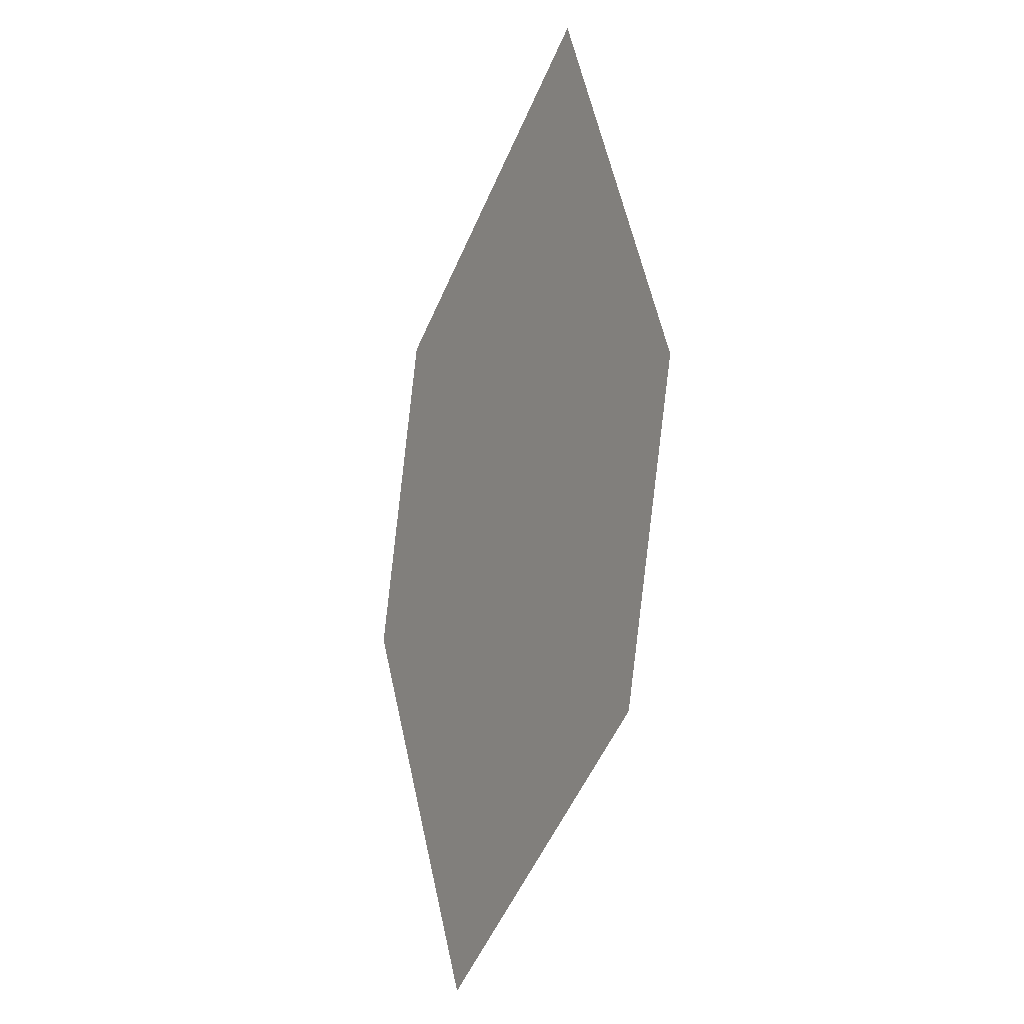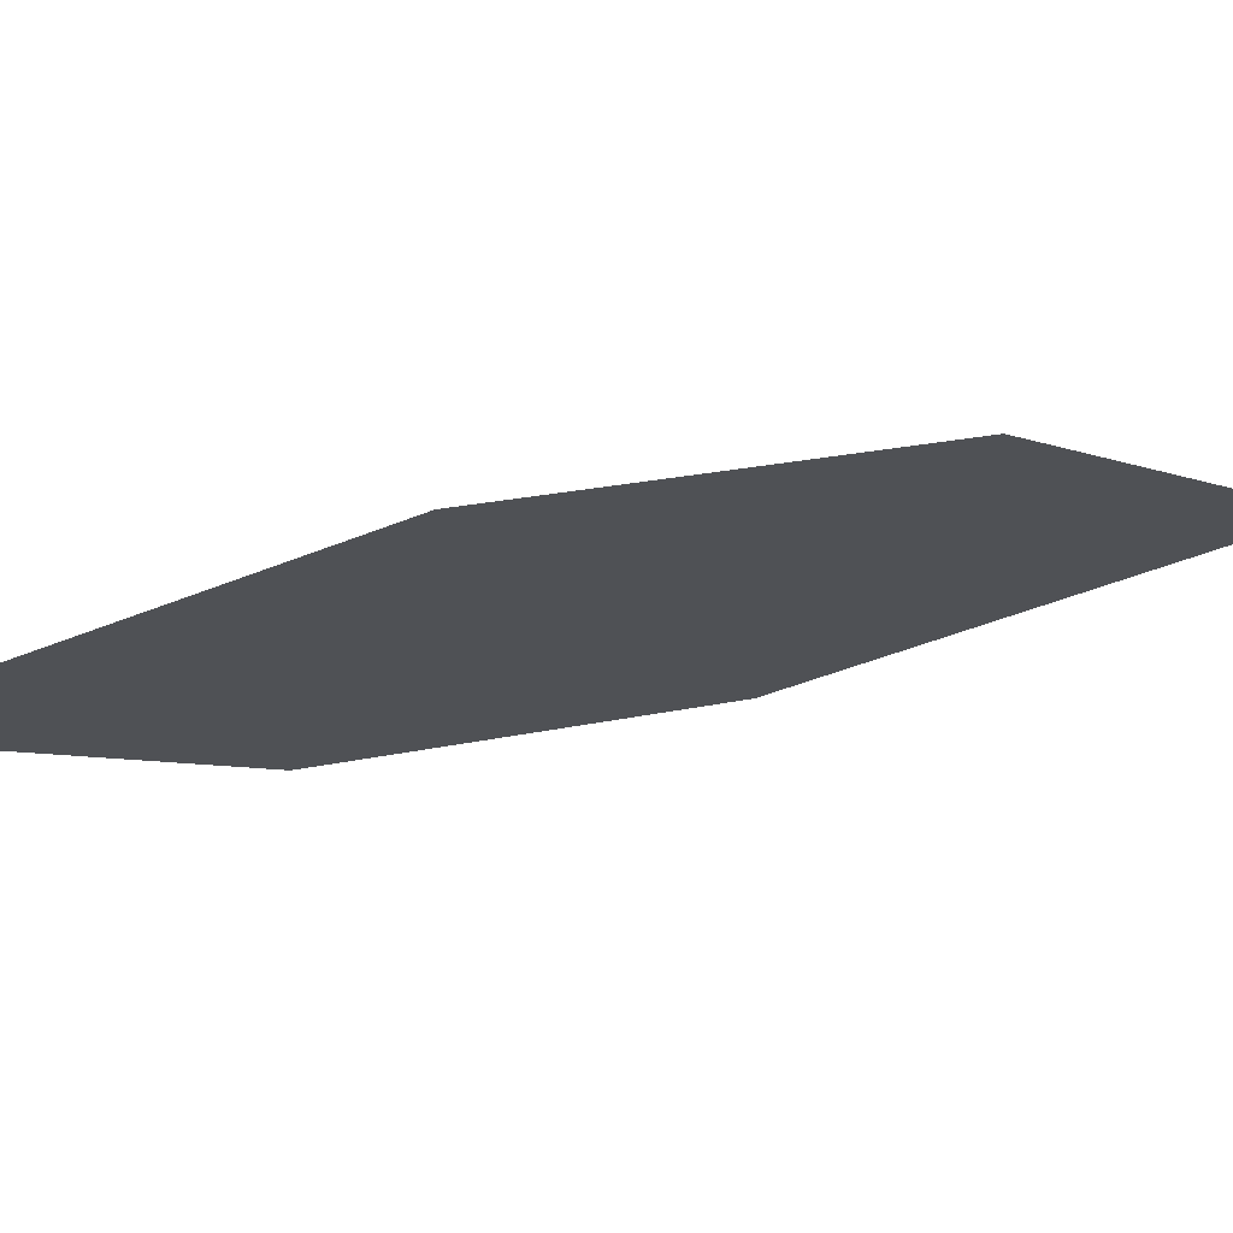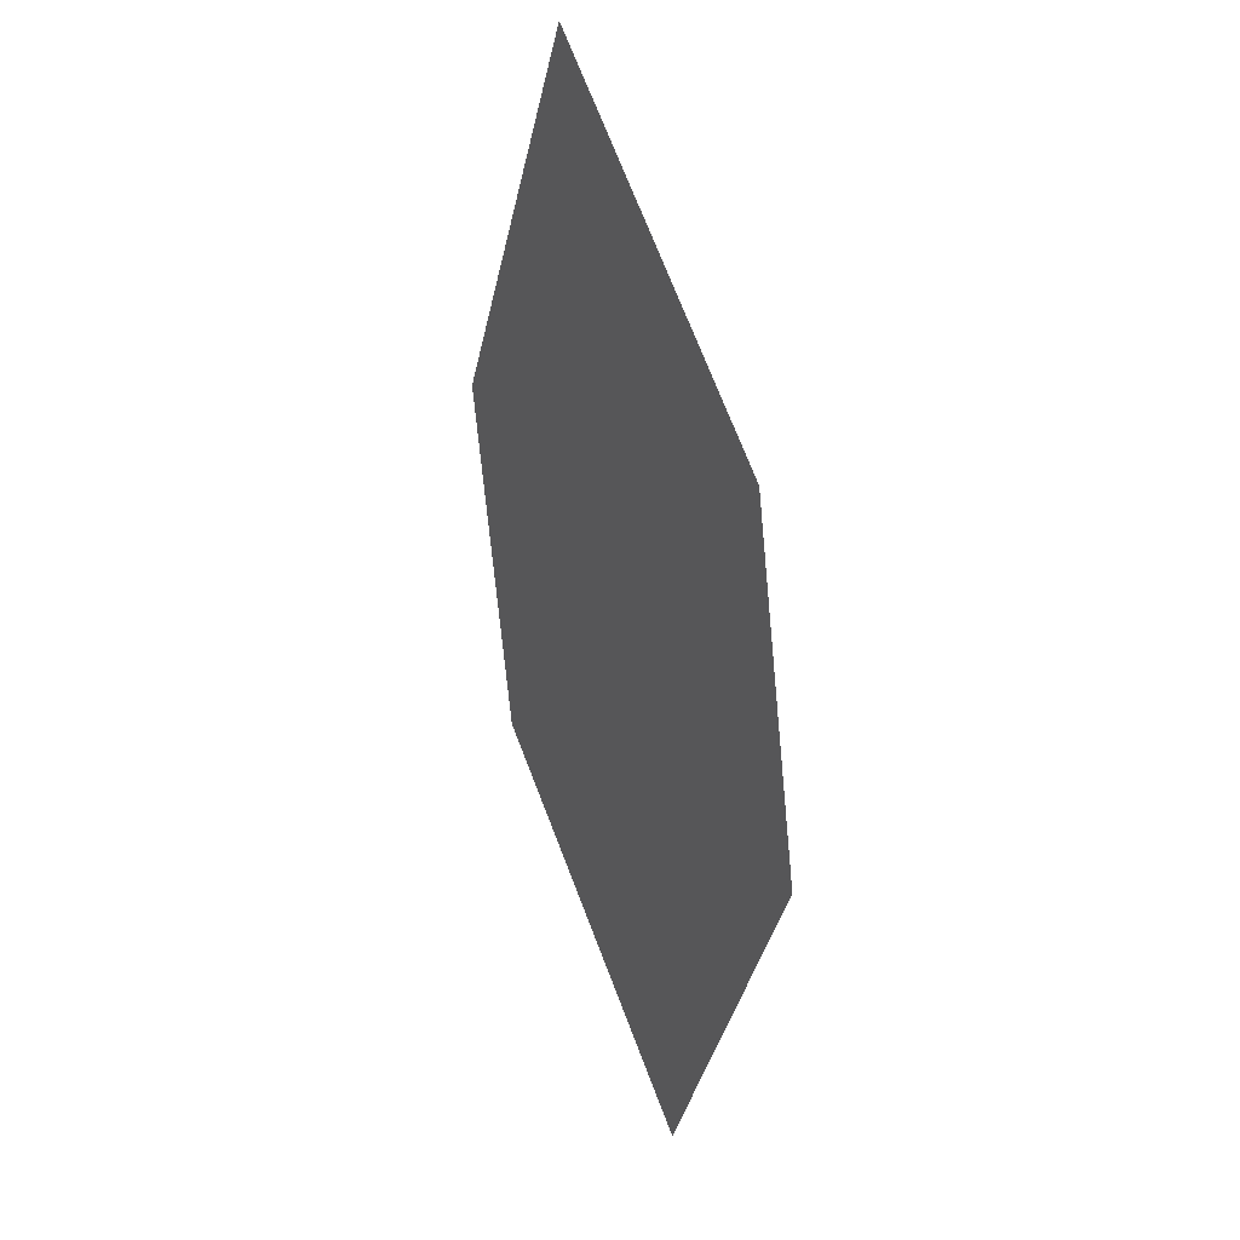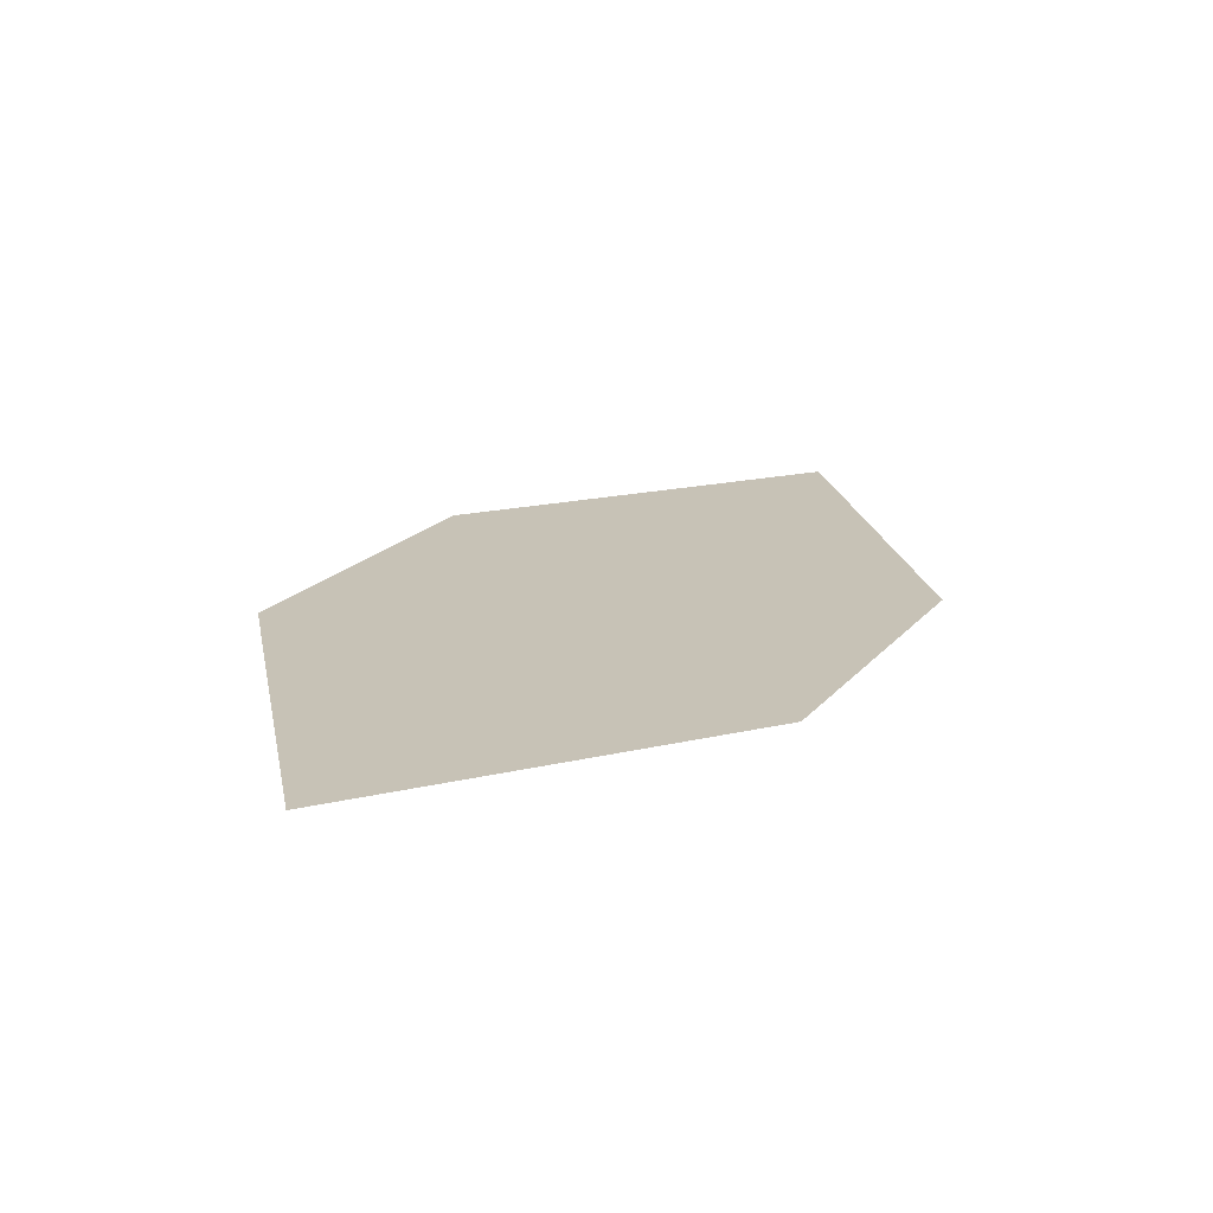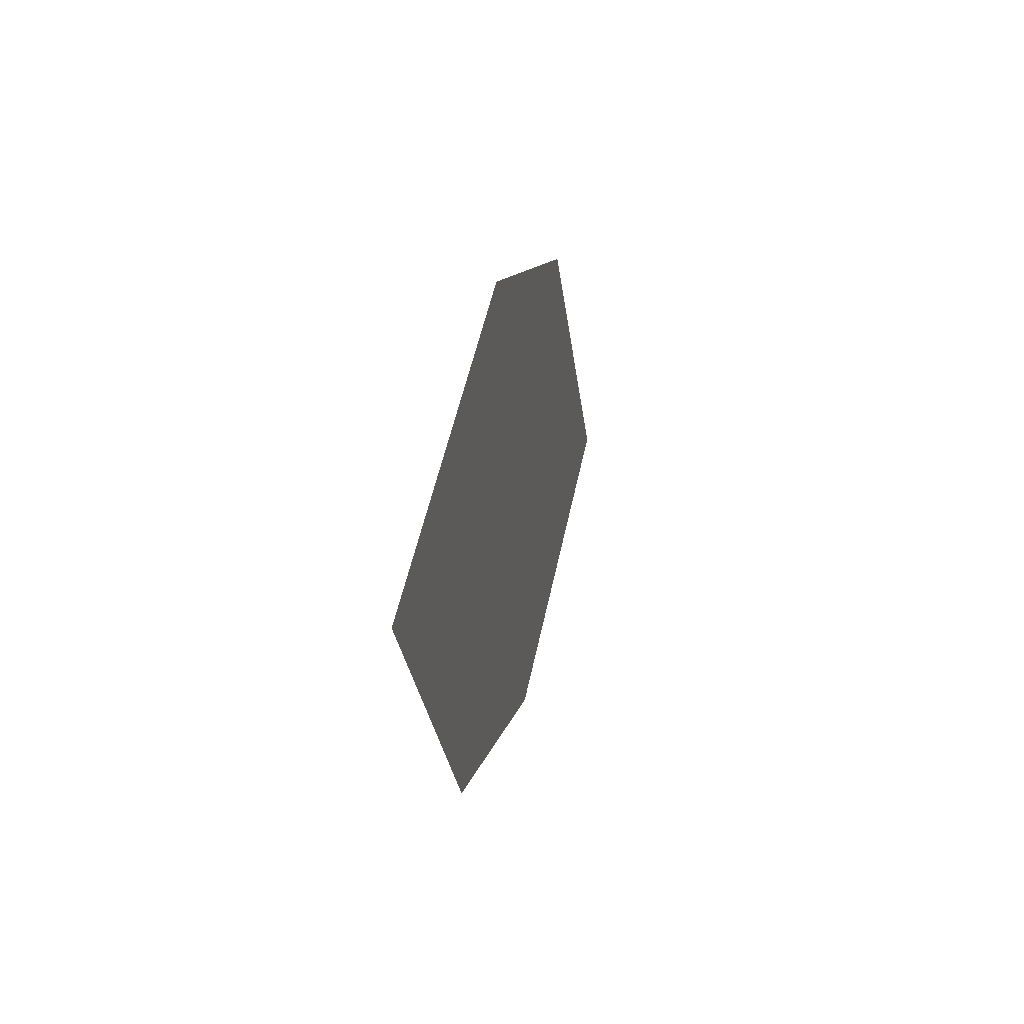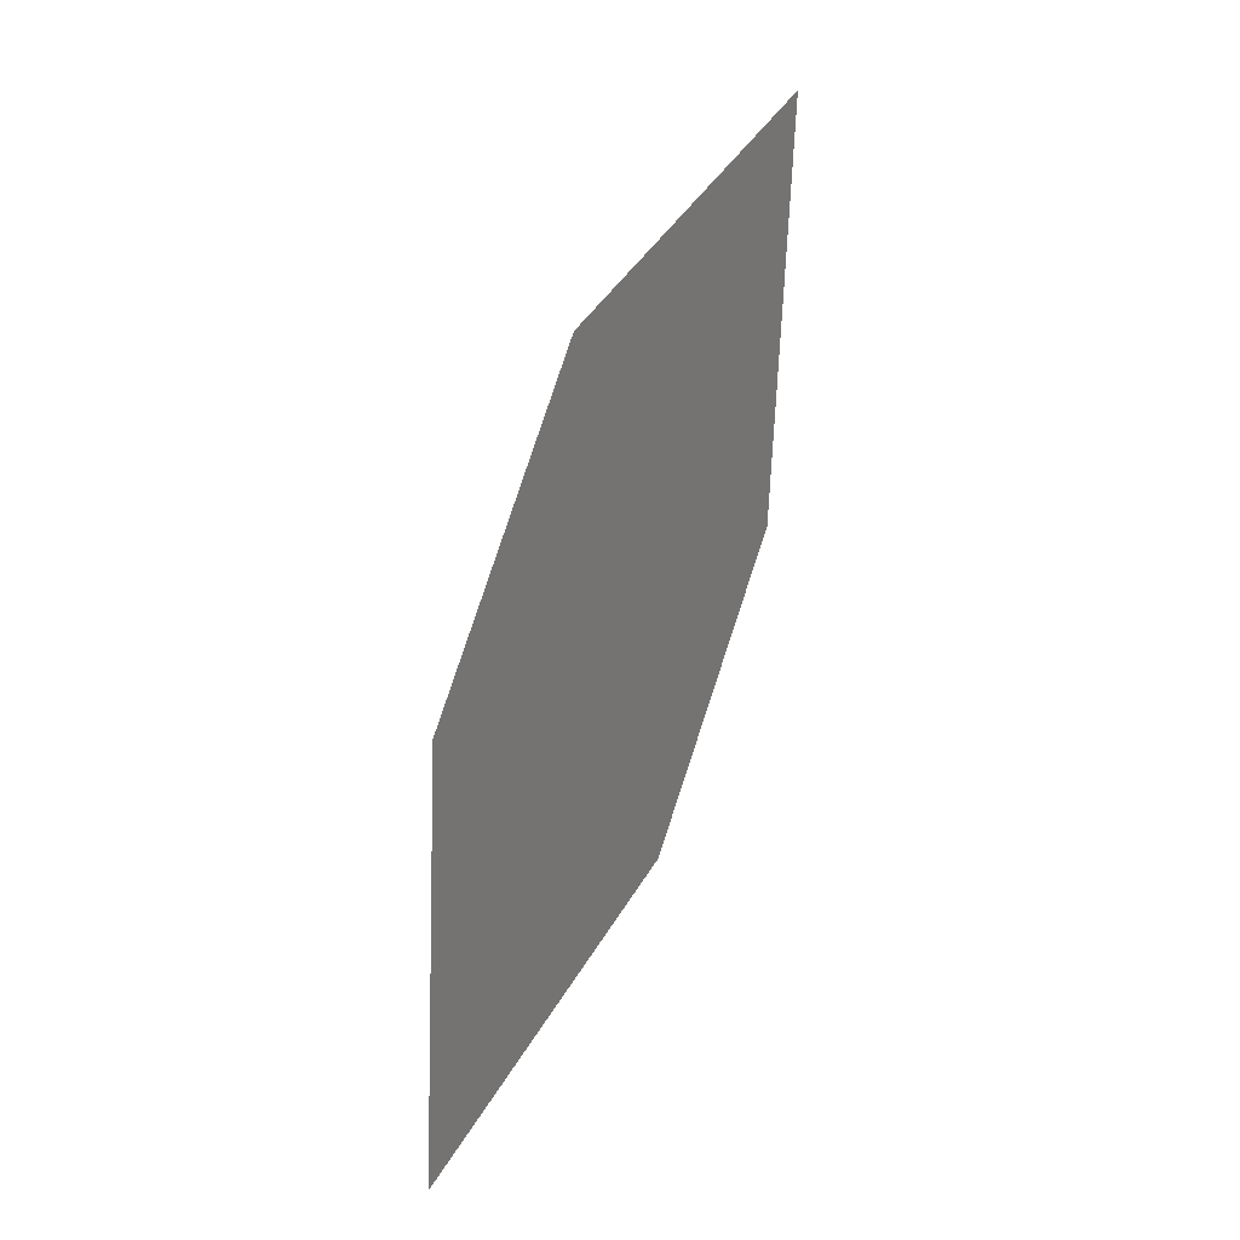
<metadata>
{"format":"obj","ext":"obj","renderer":"f3d","projection":"perspective","resolution":1024,"background":"white","views":[{"elev":-25.4,"azim":-143.1,"up":"+Y"},{"elev":-36.5,"azim":-77.5,"up":"+Z"},{"elev":45.1,"azim":39.2,"up":"+Y"},{"elev":-79.1,"azim":156.0,"up":"+Y"},{"elev":75.6,"azim":-104.2,"up":"+Y"},{"elev":11.3,"azim":94.4,"up":"+Y"}]}
</metadata>
<code>
o leaves.265
v -0.00598 -0.2665 2.319
v 0.000623 -0.2379 2.317
v -0.0313 -0.2038 2.299
v -0.02946 -0.2533 2.307
v -0.0379 -0.2324 2.3
v -0.007818 -0.217 2.31
f 1 2 6 3
f 1 3 5 4

</code>
